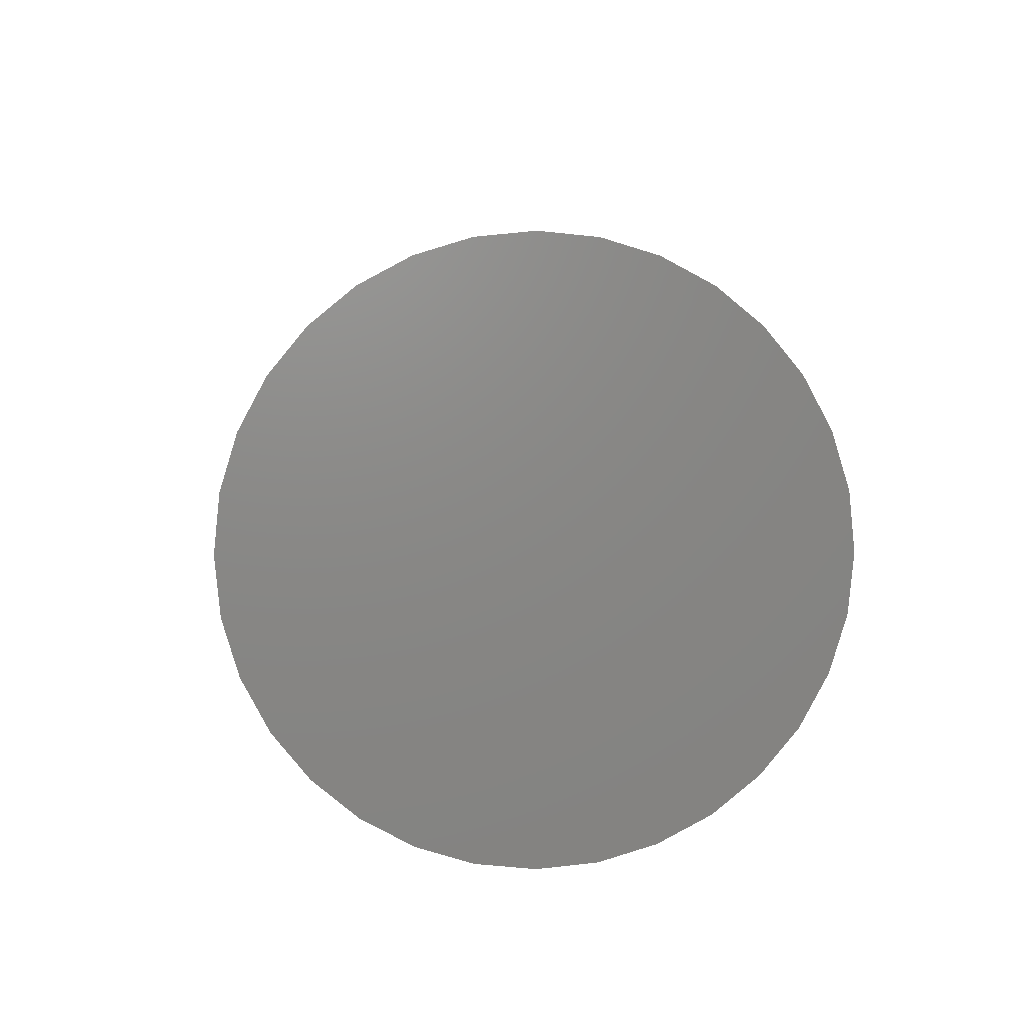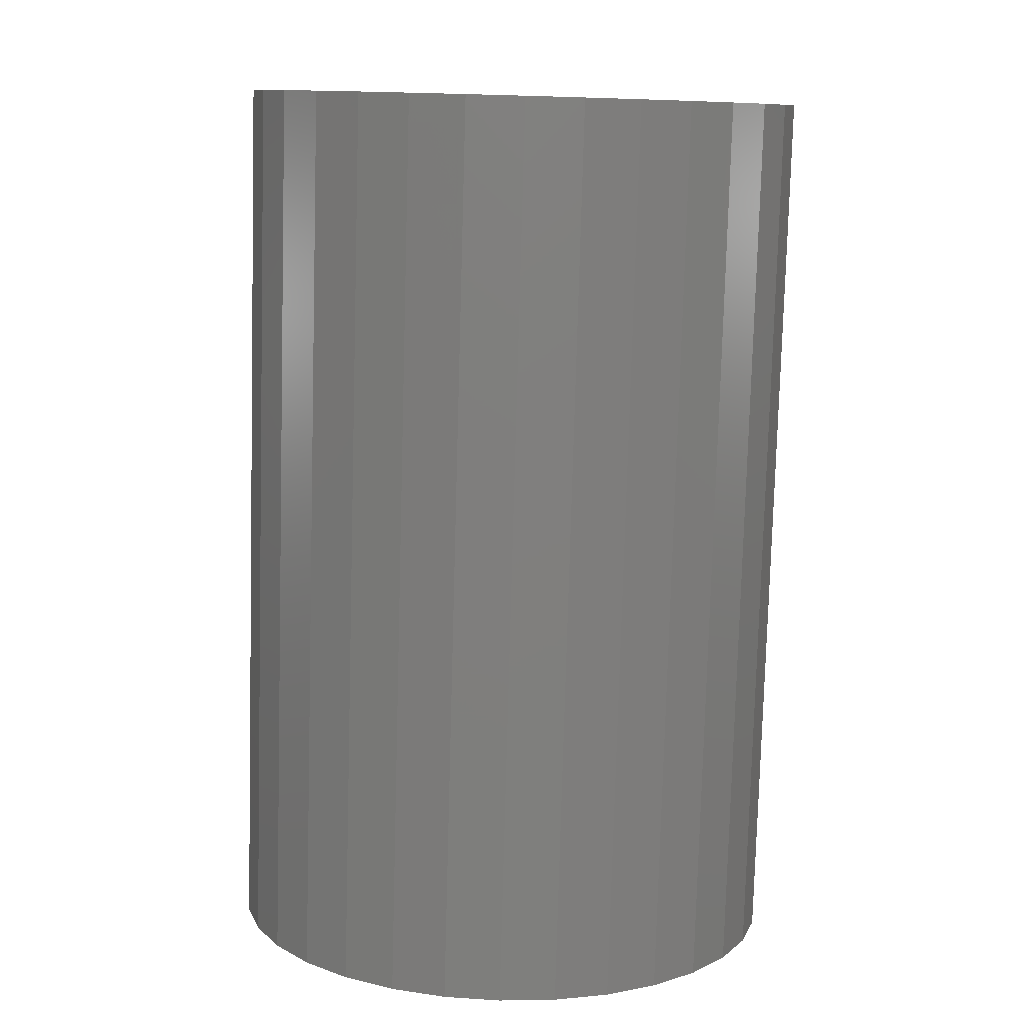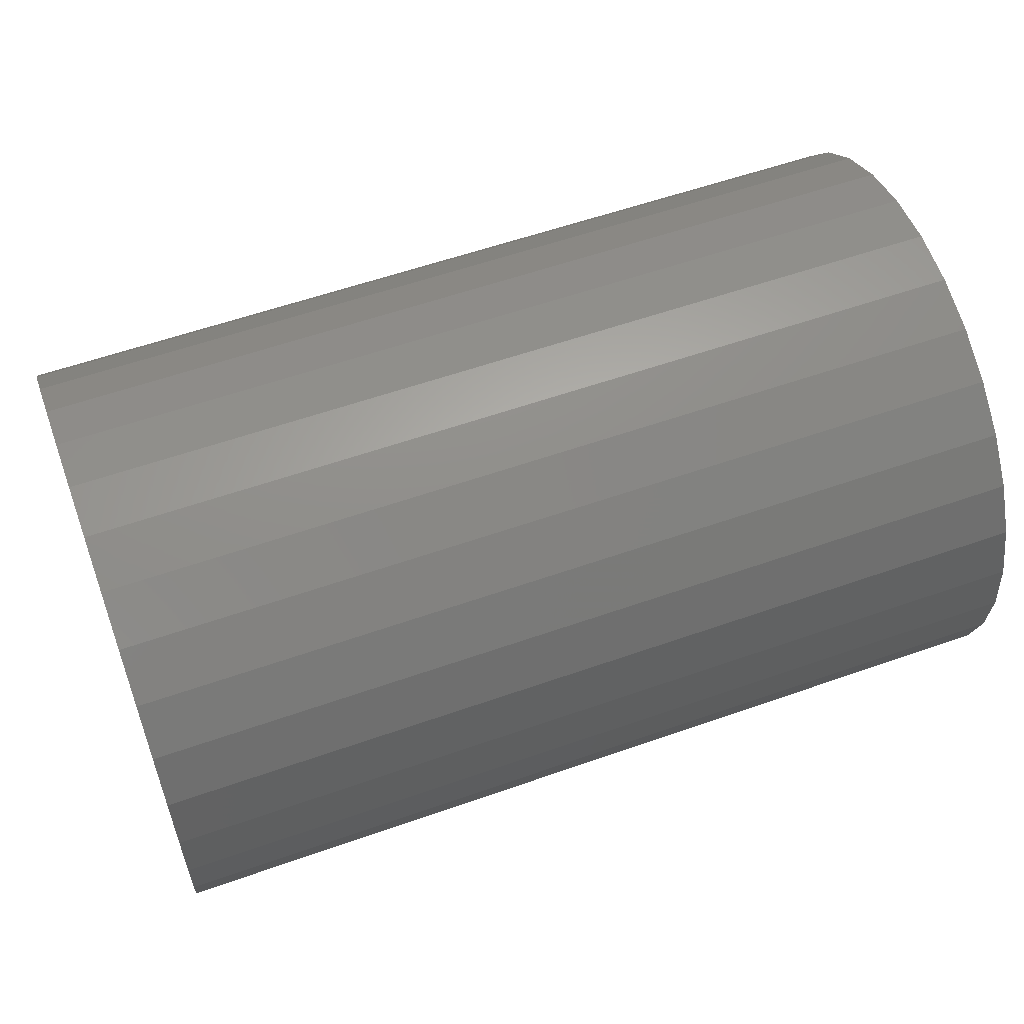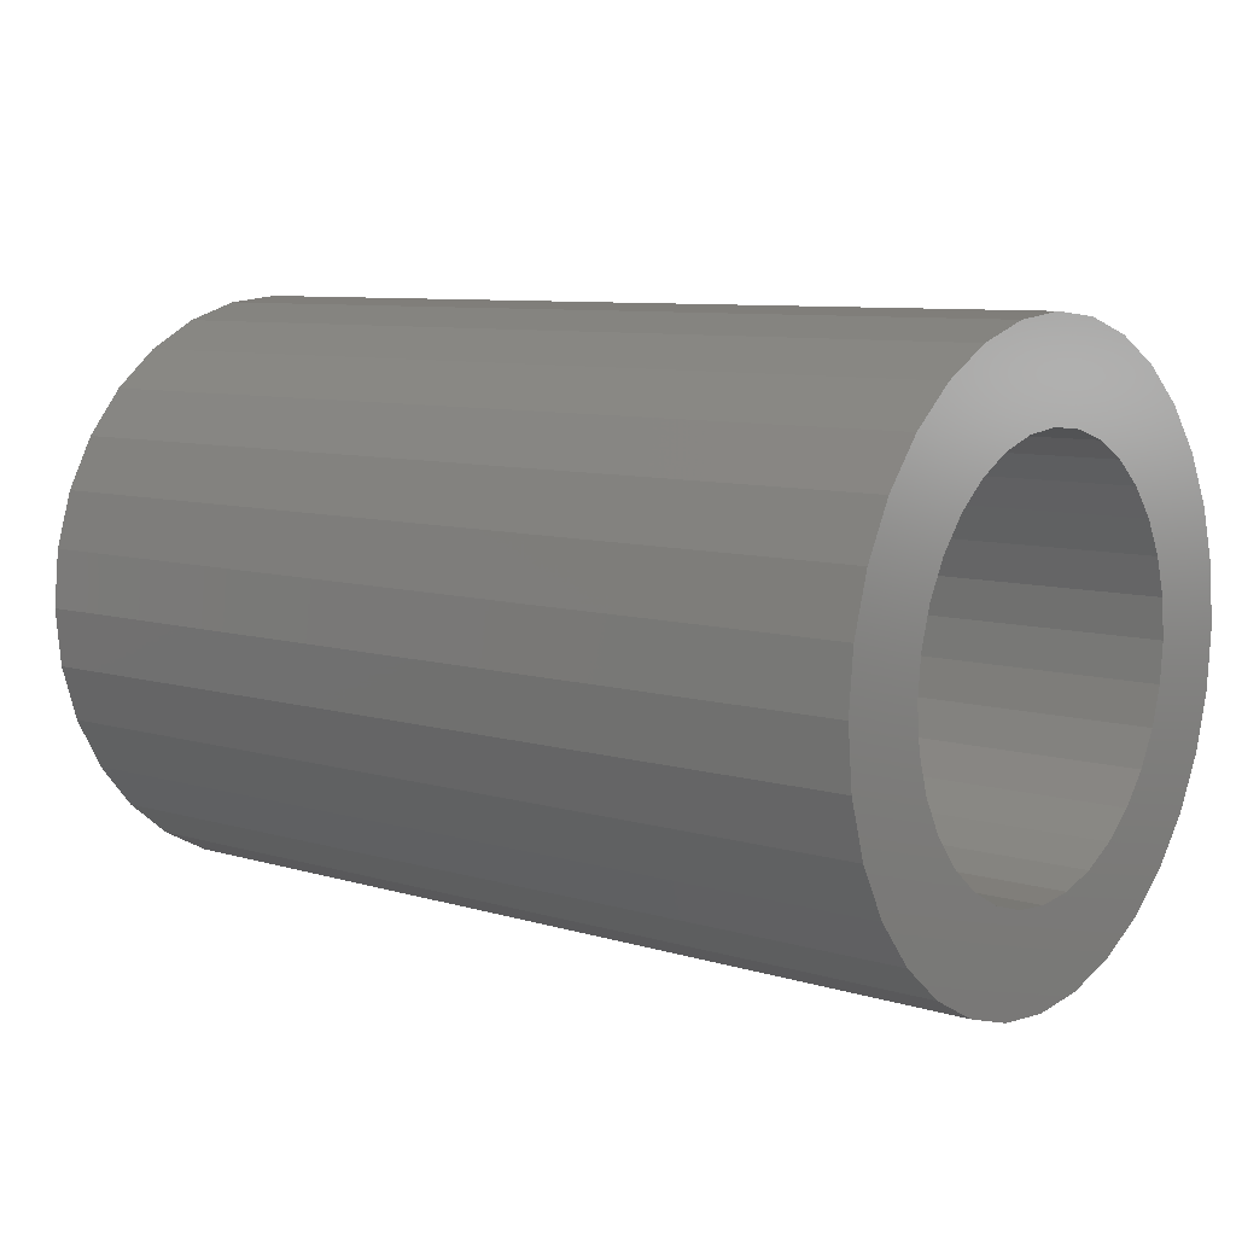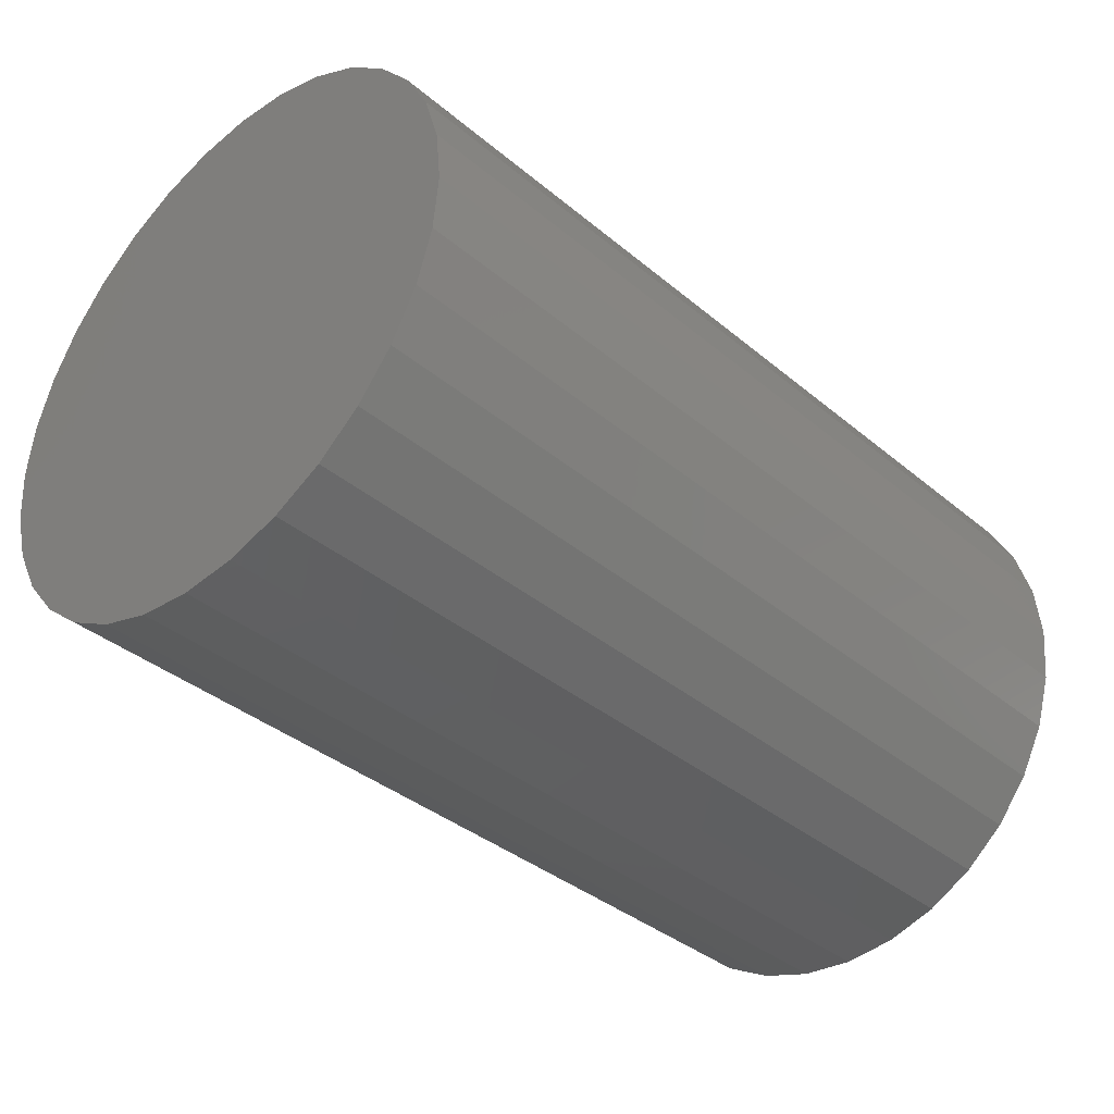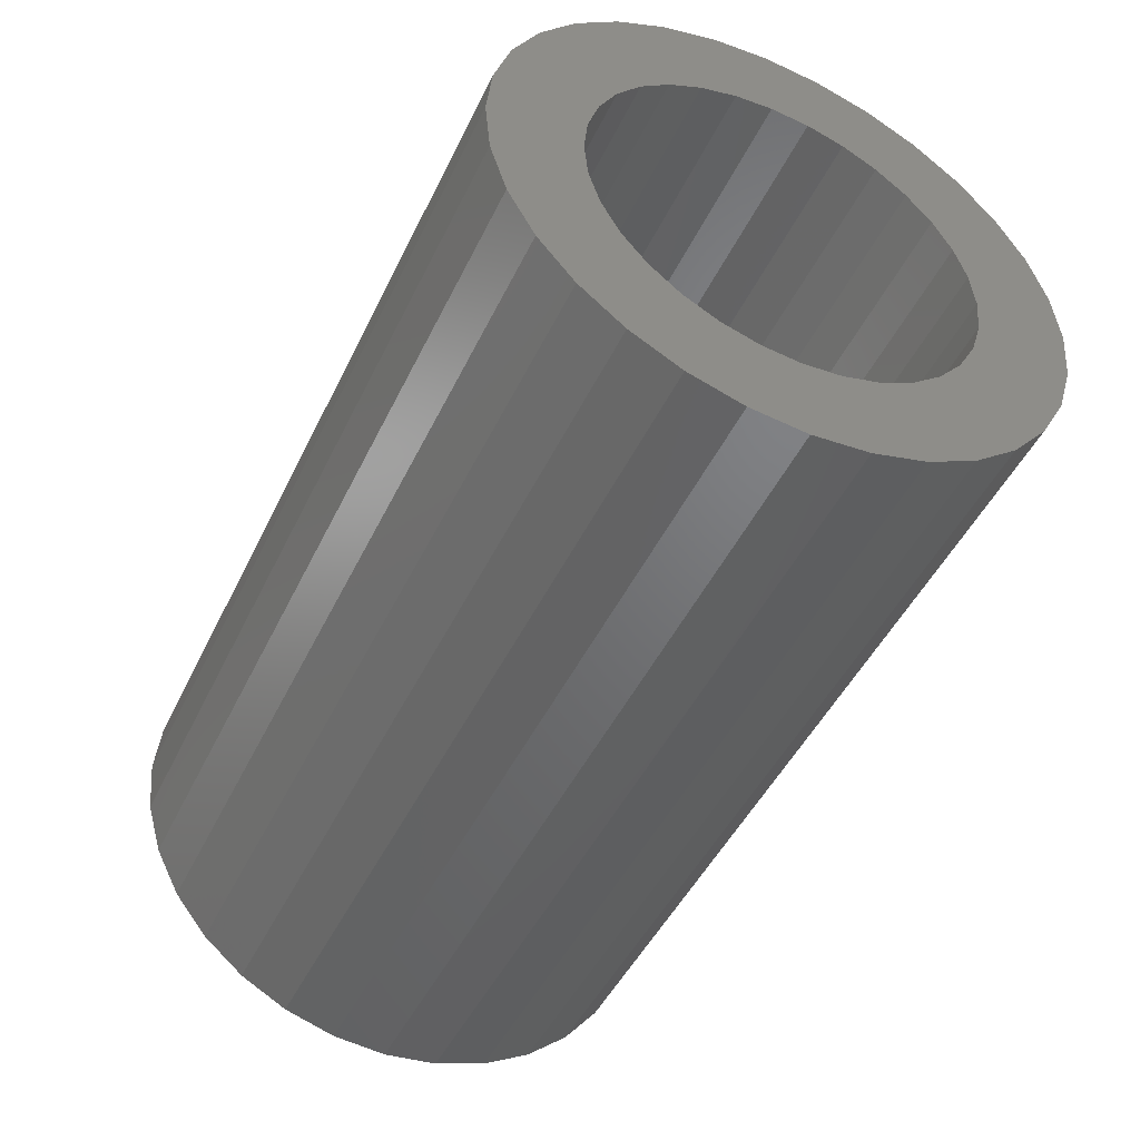
<metadata>
{"format":"stl","ext":"stl","renderer":"f3d","projection":"perspective","resolution":1024,"background":"white","views":[{"elev":4.8,"azim":-92.8,"up":"+Y"},{"elev":-79.4,"azim":88.4,"up":"+Z"},{"elev":57.6,"azim":-20.1,"up":"+Y"},{"elev":8.4,"azim":39.3,"up":"+Y"},{"elev":-37.3,"azim":-46.8,"up":"+Z"},{"elev":-47.5,"azim":65.1,"up":"+Y"}]}
</metadata>
<code>
# stl→obj: 128 verts, 252 faces
v 0.75 -0.201 0.1359
v 0.75 -0.09009 0.1384
v 0.75 -0.06131 0.1538
v 0.75 0.1753 0.1729
v 0.75 0.03486 0.1632
v 0.75 0.06608 0.1538
v 0.75 0.002385 0.1664
v 0.75 0.1383 0.2034
v 0.75 0.09598 0.226
v 0.75 0.0501 0.2399
v 0.75 0.002385 0.2446
v 0.75 -0.04533 0.2399
v 0.75 -0.09121 0.226
v 0.75 -0.1335 0.2034
v 0.75 -0.1706 0.1729
v 0.75 -0.03009 0.1632
v 0.75 -0.1706 -0.1729
v 0.75 -0.1335 -0.2034
v 0.75 0.002385 -0.1664
v 0.75 -0.03009 -0.1632
v 0.75 -0.06131 -0.1538
v 0.75 -0.09009 -0.1384
v 0.75 -0.201 -0.1359
v 0.75 -0.09121 -0.226
v 0.75 -0.04533 -0.2399
v 0.75 0.002385 -0.2446
v 0.75 0.0501 -0.2399
v 0.75 0.09598 -0.226
v 0.75 0.1383 -0.2034
v 0.75 0.1753 -0.1729
v 0.75 0.2057 -0.1359
v 0.75 0.09486 -0.1384
v 0.75 0.06608 -0.1538
v 0.75 0.03486 -0.1632
v 0.75 -0.1153 0.1177
v 0.75 -0.2236 0.09359
v 0.75 -0.136 0.09247
v 0.75 -0.1514 0.0637
v 0.75 -0.2375 0.04771
v 0.75 -0.1609 0.03247
v 0.75 -0.1641 9.047e-17
v 0.75 -0.2422 3.091e-17
v 0.75 -0.1609 -0.03247
v 0.75 -0.2375 -0.04771
v 0.75 -0.1514 -0.0637
v 0.75 -0.2236 -0.09359
v 0.75 -0.136 -0.09247
v 0.75 -0.1153 -0.1177
v 0.75 0.2057 0.1359
v 0.75 0.09486 0.1384
v 0.75 0.2283 0.09359
v 0.75 0.1201 0.1177
v 0.75 0.1408 0.09247
v 0.75 0.2423 0.04771
v 0.75 0.1562 0.0637
v 0.75 0.1656 0.03247
v 0.75 0.247 -2.899e-17
v 0.75 0.1688 -2.421e-17
v 0.75 0.2423 -0.04771
v 0.75 0.1656 -0.03247
v 0.75 0.2283 -0.09359
v 0.75 0.1562 -0.0637
v 0.75 0.1408 -0.09247
v 0.75 0.1201 -0.1177
v 0.0625 0.002385 -0.1664
v 0.0625 0.03486 -0.1632
v 0.0625 0.06608 -0.1538
v 0.0625 0.09486 -0.1384
v 0.0625 0.1201 -0.1177
v 0.0625 0.1408 -0.09247
v 0.0625 0.1562 -0.0637
v 0.0625 0.1656 -0.03247
v 0.0625 0.1688 -2.128e-16
v 0.0625 -0.03009 -0.1632
v 0.0625 -0.06131 -0.1538
v 0.0625 -0.09009 -0.1384
v 0.0625 -0.1153 -0.1177
v 0.0625 -0.136 -0.09247
v 0.0625 -0.1514 -0.0637
v 0.0625 -0.1609 -0.03247
v 0.0625 -0.1641 9.047e-17
v 0.0625 0.002385 0.1664
v 0.0625 -0.03009 0.1632
v 0.0625 -0.06131 0.1538
v 0.0625 -0.09009 0.1384
v 0.0625 -0.1153 0.1177
v 0.0625 -0.136 0.09247
v 0.0625 -0.1514 0.0637
v 0.0625 -0.1609 0.03247
v 0.0625 0.03486 0.1632
v 0.0625 0.06608 0.1538
v 0.0625 0.09486 0.1384
v 0.0625 0.1201 0.1177
v 0.0625 0.1408 0.09247
v 0.0625 0.1562 0.0637
v 0.0625 0.1656 0.03247
v -0.01562 0.247 -8.89e-17
v -0.01562 0.2423 -0.04771
v -0.01562 0.2283 -0.09359
v -0.01562 0.2057 -0.1359
v -0.01562 0.1753 -0.1729
v -0.01562 0.1383 -0.2034
v -0.01562 0.09598 -0.226
v -0.01562 0.0501 -0.2399
v -0.01562 0.002385 -0.2446
v -0.01562 -0.04533 -0.2399
v -0.01562 -0.09121 -0.226
v -0.01562 -0.1335 -0.2034
v -0.01562 -0.1706 -0.1729
v -0.01562 -0.201 -0.1359
v -0.01562 -0.2236 -0.09359
v -0.01562 -0.2375 -0.04771
v -0.01562 -0.2422 3.091e-17
v -0.01562 -0.2375 0.04771
v -0.01562 -0.2236 0.09359
v -0.01562 -0.201 0.1359
v -0.01562 -0.1706 0.1729
v -0.01562 -0.1335 0.2034
v -0.01562 -0.09121 0.226
v -0.01562 -0.04533 0.2399
v -0.01562 0.002385 0.2446
v -0.01562 0.0501 0.2399
v -0.01562 0.09598 0.226
v -0.01562 0.1383 0.2034
v -0.01562 0.1753 0.1729
v -0.01562 0.2057 0.1359
v -0.01562 0.2283 0.09359
v -0.01562 0.2423 0.04771
f 1 2 3
f 4 5 6
f 7 5 4
f 7 4 8
f 7 8 9
f 7 9 10
f 7 10 11
f 7 11 12
f 7 12 13
f 7 13 14
f 7 14 15
f 15 1 3
f 15 3 16
f 15 16 7
f 17 18 19
f 17 19 20
f 17 20 21
f 17 21 22
f 17 22 23
f 19 18 24
f 19 24 25
f 19 25 26
f 19 26 27
f 19 27 28
f 19 28 29
f 19 29 30
f 30 31 32
f 30 32 33
f 30 33 34
f 30 34 19
f 2 1 35
f 35 1 36
f 35 36 37
f 37 36 38
f 38 36 39
f 38 39 40
f 40 39 41
f 41 39 42
f 41 42 43
f 43 42 44
f 43 44 45
f 45 44 46
f 45 46 47
f 47 46 48
f 48 46 23
f 48 23 22
f 4 6 49
f 49 6 50
f 49 50 51
f 51 50 52
f 51 52 53
f 51 53 54
f 54 53 55
f 54 55 56
f 54 56 57
f 57 56 58
f 57 58 59
f 59 58 60
f 59 60 61
f 61 60 62
f 61 62 63
f 61 63 31
f 31 63 64
f 31 64 32
f 65 34 66
f 66 34 33
f 66 33 67
f 67 33 32
f 67 32 68
f 68 32 64
f 68 64 69
f 69 64 63
f 69 63 70
f 70 63 62
f 70 62 71
f 71 62 60
f 71 60 72
f 72 60 58
f 72 58 73
f 34 65 19
f 19 65 74
f 19 74 20
f 20 74 75
f 20 75 21
f 21 75 76
f 21 76 22
f 22 76 77
f 22 77 48
f 48 77 78
f 48 78 47
f 47 78 79
f 47 79 45
f 45 79 80
f 45 80 43
f 43 80 81
f 43 81 41
f 82 16 83
f 83 16 3
f 83 3 84
f 84 3 2
f 84 2 85
f 85 2 35
f 85 35 86
f 86 35 37
f 86 37 87
f 87 37 38
f 87 38 88
f 88 38 40
f 88 40 89
f 89 40 41
f 89 41 81
f 16 82 7
f 7 82 90
f 7 90 5
f 5 90 91
f 5 91 6
f 6 91 92
f 6 92 50
f 50 92 93
f 50 93 52
f 52 93 94
f 52 94 53
f 53 94 95
f 53 95 55
f 55 95 96
f 55 96 56
f 56 96 73
f 56 73 58
f 97 57 98
f 98 57 59
f 98 59 99
f 99 59 61
f 99 61 100
f 100 61 31
f 100 31 101
f 101 31 30
f 101 30 102
f 102 30 29
f 102 29 103
f 103 29 28
f 103 28 104
f 104 28 27
f 104 27 105
f 105 27 26
f 105 26 106
f 106 26 25
f 106 25 107
f 107 25 24
f 107 24 108
f 108 24 18
f 108 18 109
f 109 18 17
f 109 17 110
f 110 17 23
f 110 23 111
f 111 23 46
f 111 46 112
f 112 46 44
f 112 44 113
f 113 44 42
f 113 42 114
f 114 42 39
f 114 39 115
f 115 39 36
f 115 36 116
f 116 36 1
f 116 1 117
f 117 1 15
f 117 15 118
f 118 15 14
f 118 14 119
f 119 14 13
f 119 13 120
f 120 13 12
f 120 12 121
f 121 12 11
f 121 11 122
f 122 11 10
f 122 10 123
f 123 10 9
f 123 9 124
f 124 9 8
f 124 8 125
f 125 8 4
f 125 4 126
f 126 4 49
f 126 49 127
f 127 49 51
f 127 51 128
f 128 51 54
f 128 54 97
f 97 54 57
f 121 122 120
f 119 120 122
f 123 119 122
f 104 106 103
f 105 106 104
f 106 107 103
f 103 107 108
f 103 108 102
f 102 108 109
f 102 109 101
f 101 109 110
f 101 110 100
f 100 110 111
f 100 111 99
f 99 111 112
f 99 112 98
f 98 112 113
f 98 113 97
f 97 113 114
f 97 114 128
f 128 114 115
f 128 115 127
f 127 115 116
f 127 116 126
f 126 116 117
f 126 117 125
f 125 117 118
f 125 118 124
f 124 118 119
f 124 119 123
f 73 96 72
f 72 96 95
f 72 95 71
f 79 89 80
f 81 80 89
f 71 95 70
f 70 95 94
f 70 94 69
f 69 94 93
f 69 93 68
f 68 93 92
f 68 92 67
f 67 92 91
f 67 91 66
f 66 91 90
f 66 90 65
f 65 90 82
f 65 82 74
f 74 82 83
f 74 83 75
f 75 83 84
f 75 84 76
f 76 84 85
f 76 85 77
f 77 85 86
f 77 86 78
f 78 86 87
f 78 87 79
f 79 87 88
f 79 88 89

</code>
